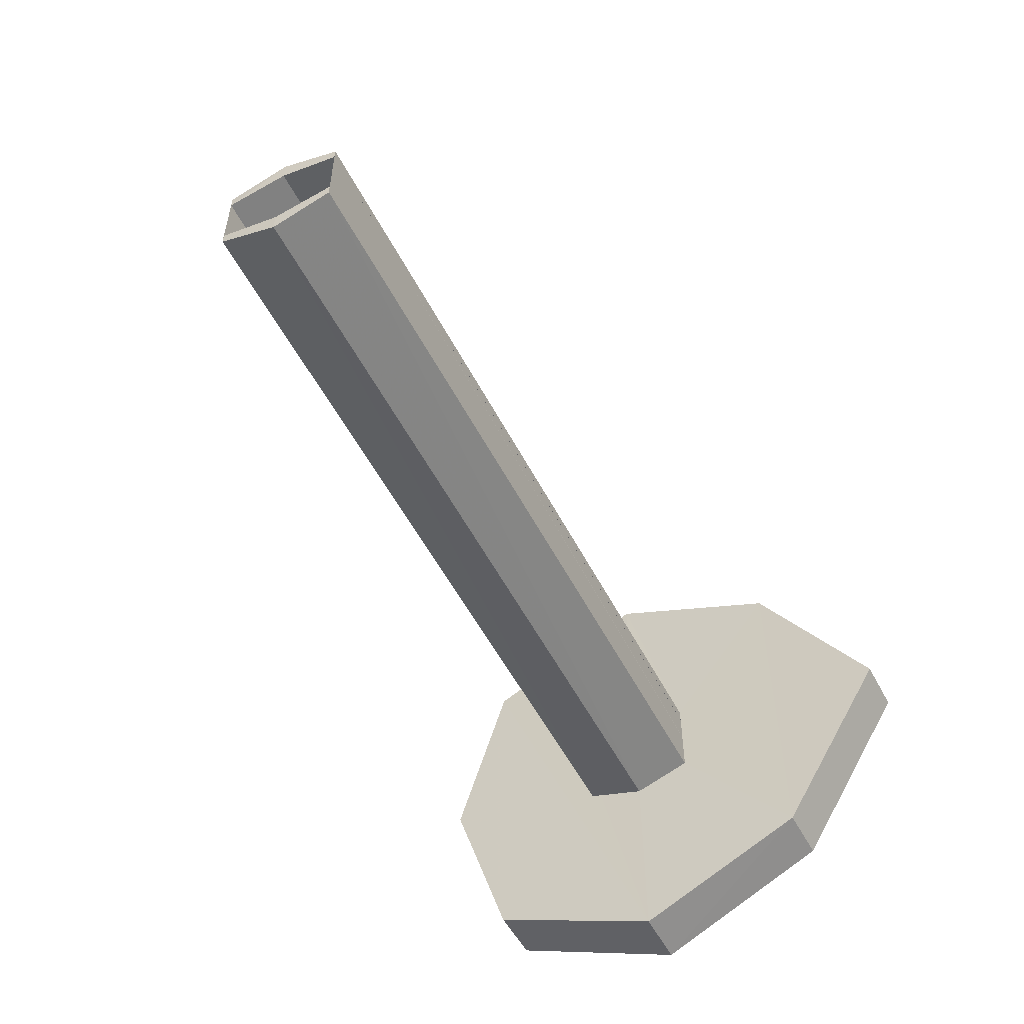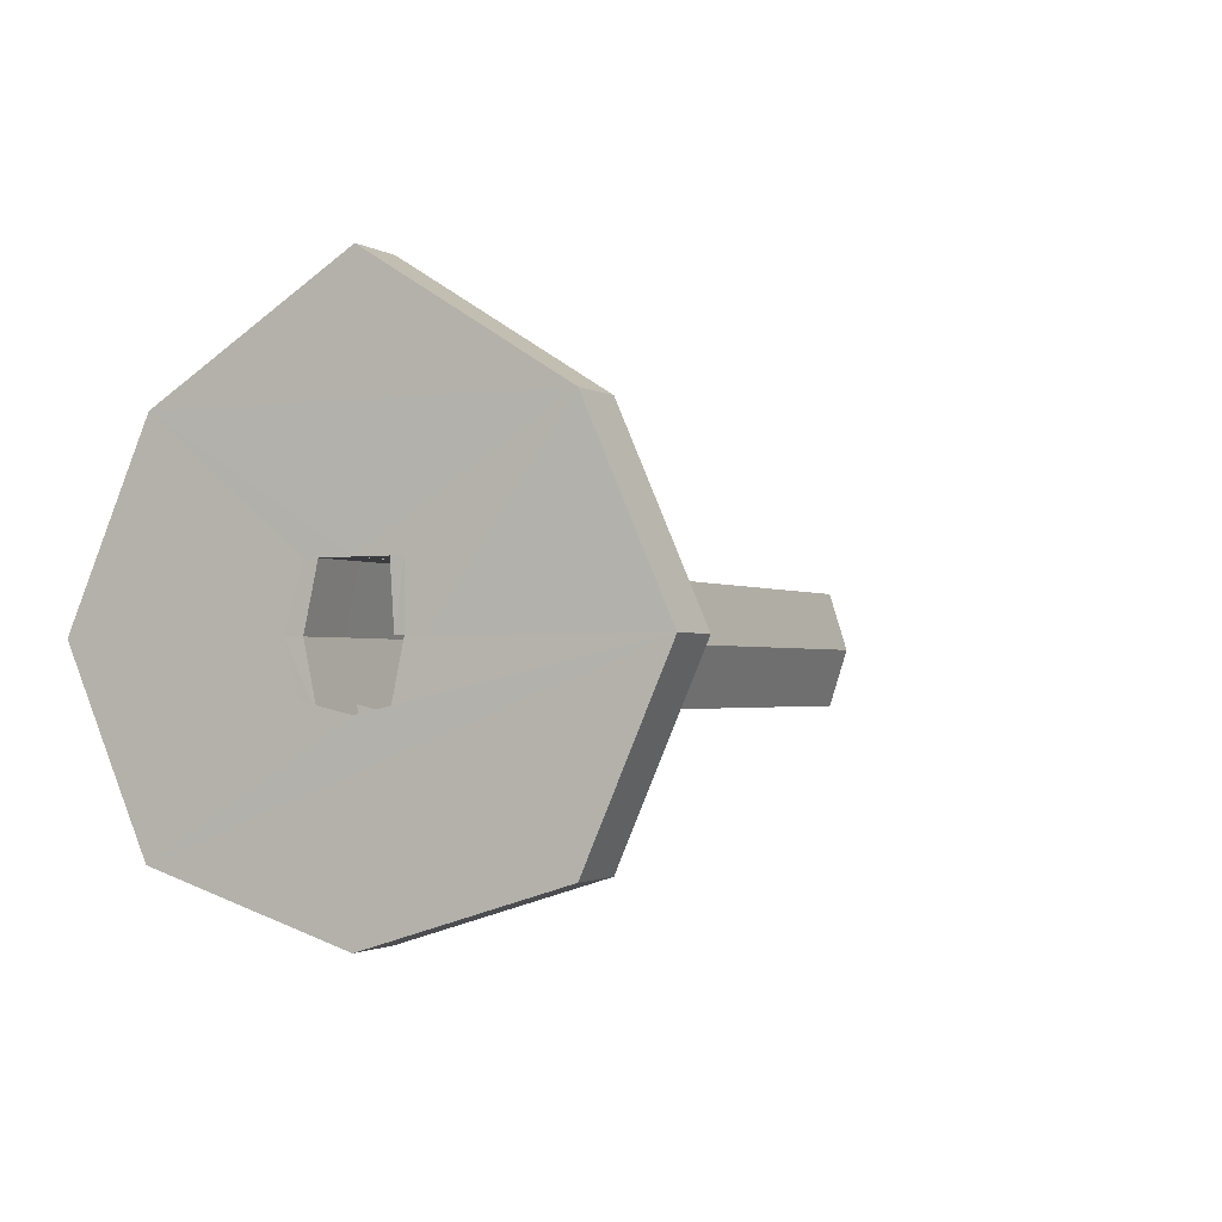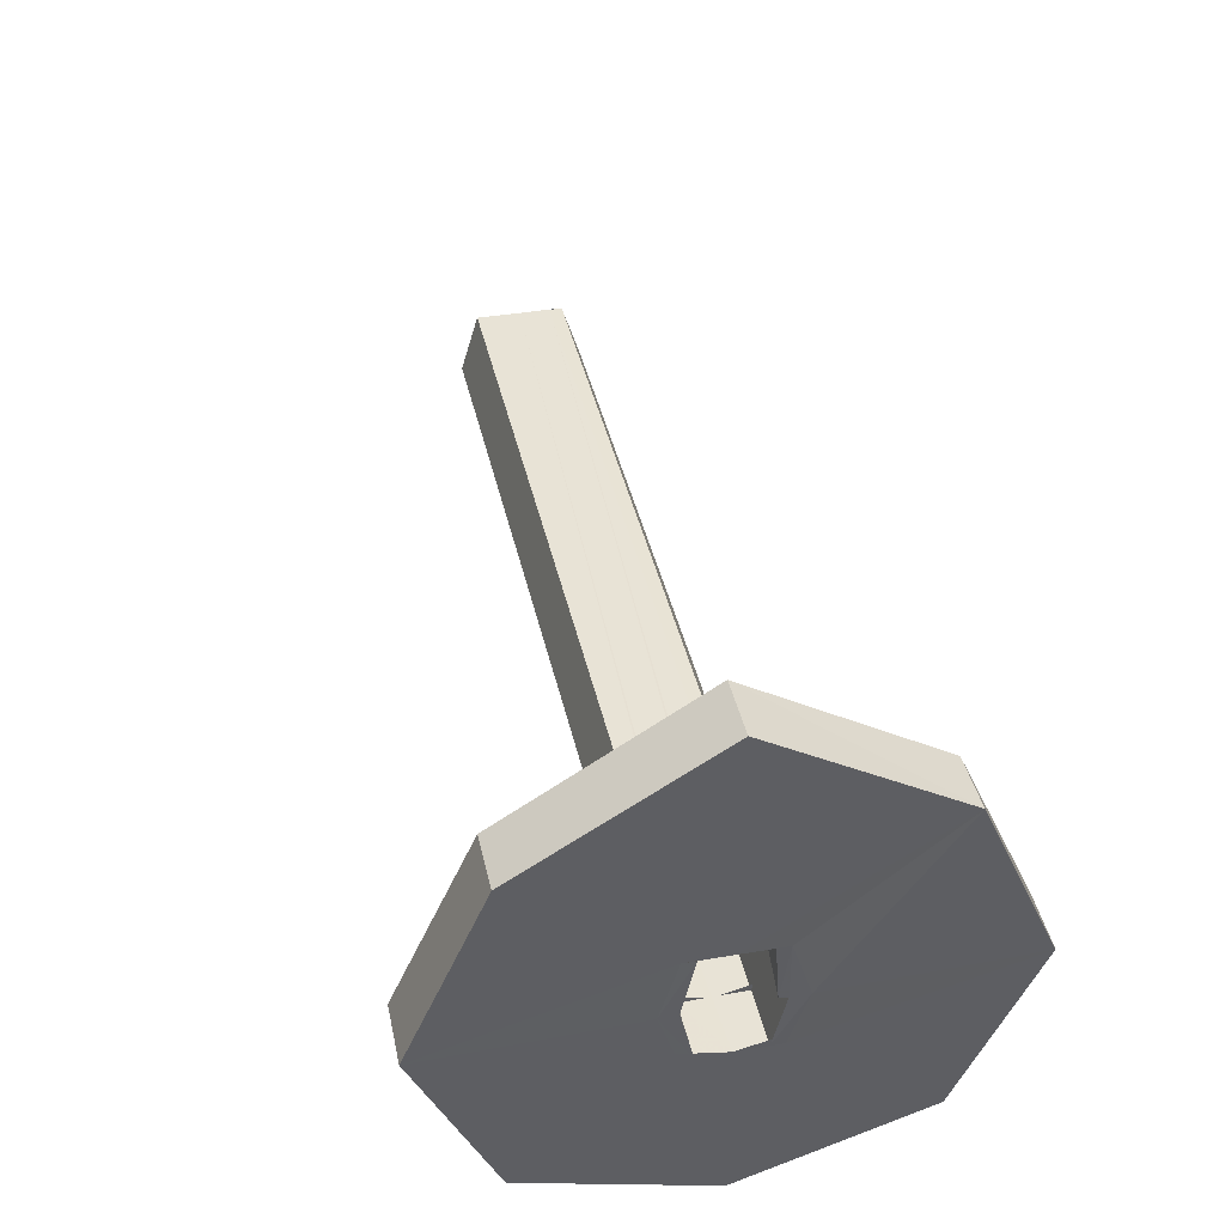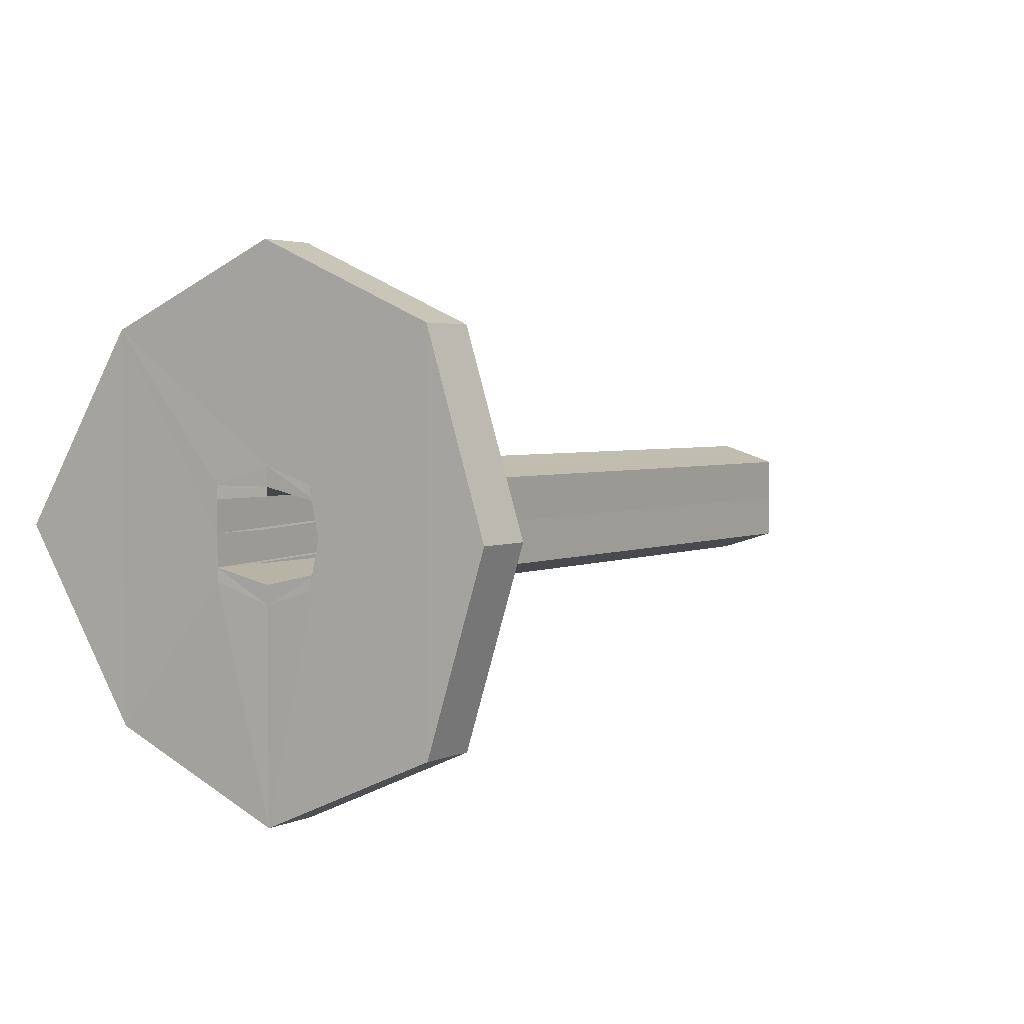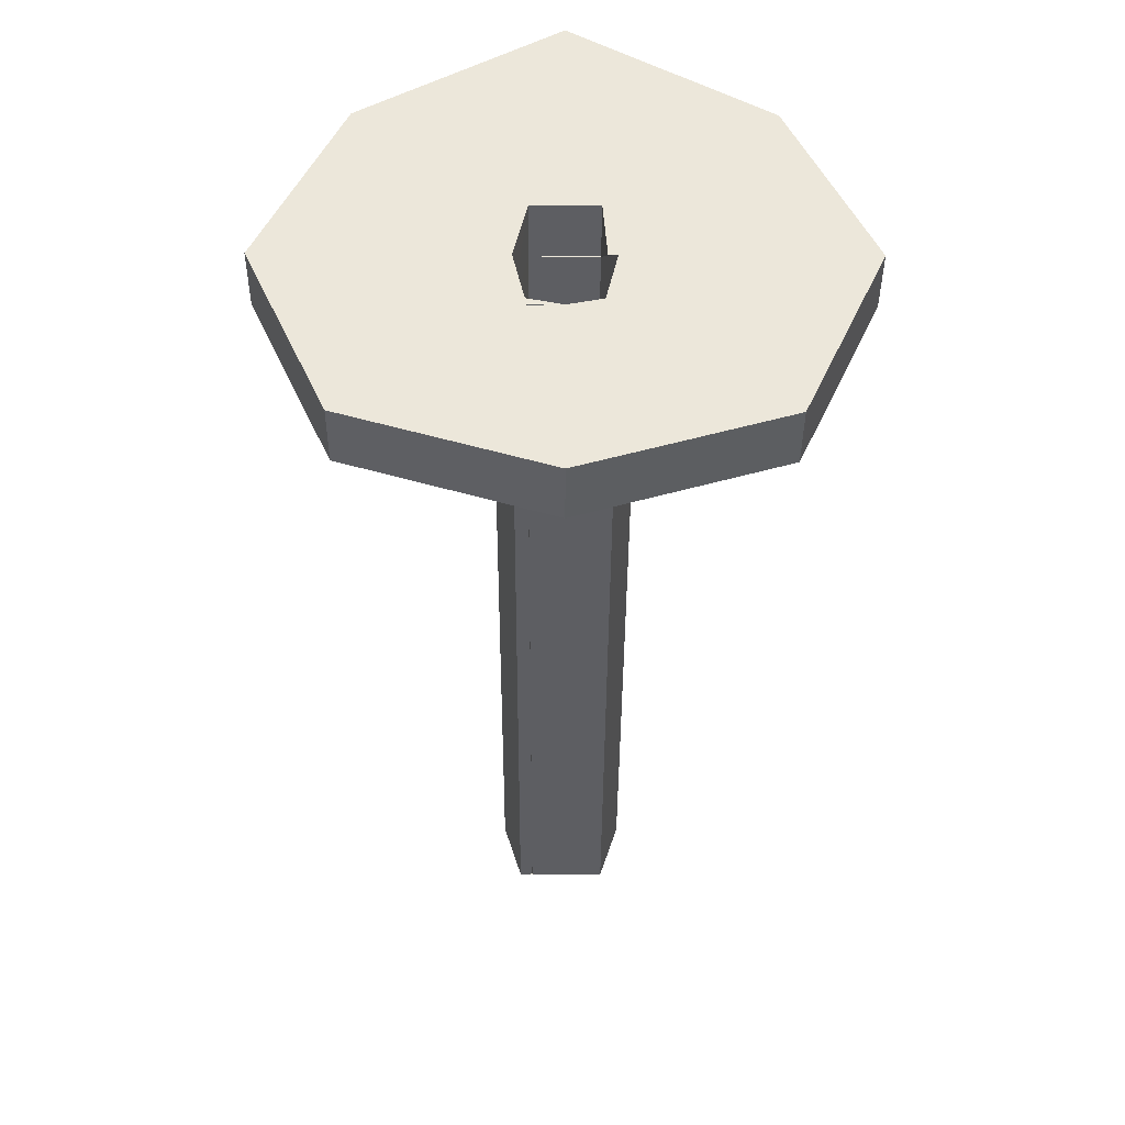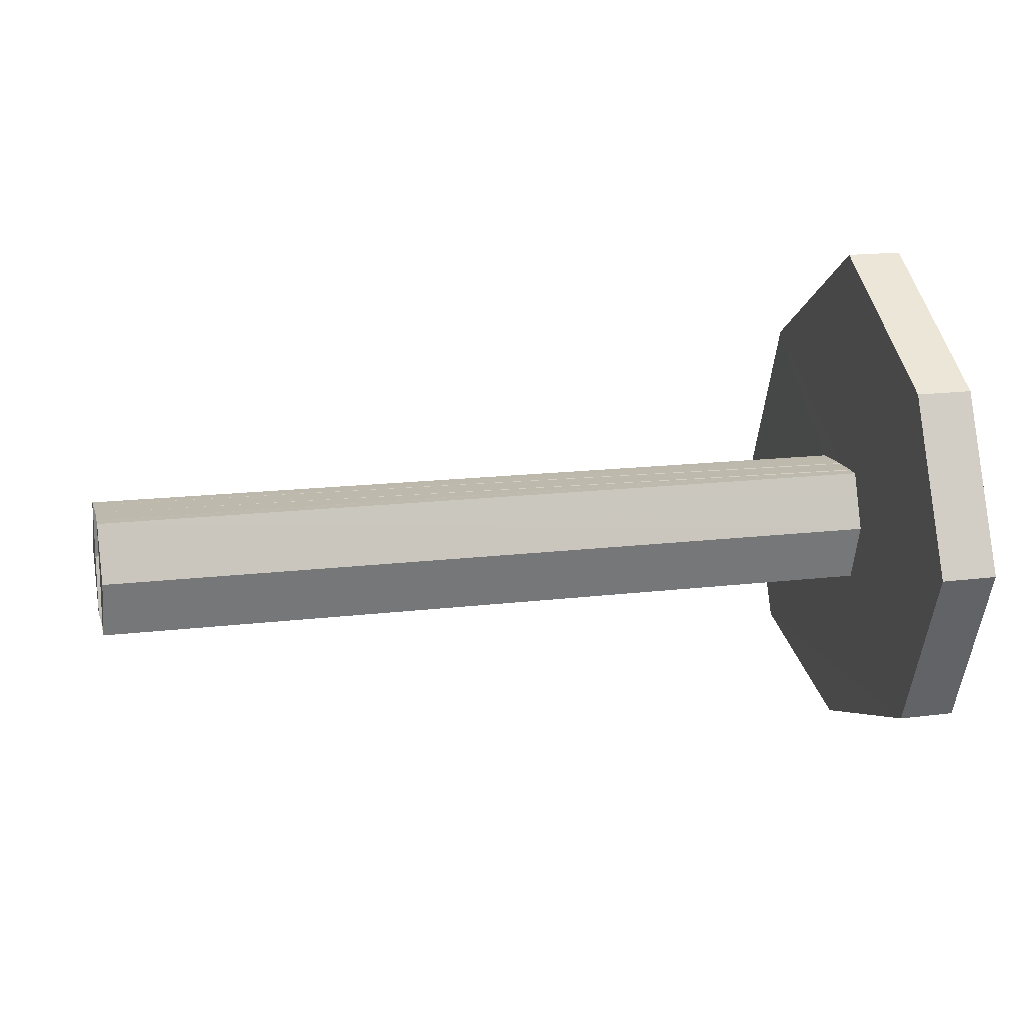
<metadata>
{"format":"obj","ext":"obj","renderer":"f3d","projection":"perspective","resolution":1024,"background":"white","views":[{"elev":-54.1,"azim":117.0,"up":"+Z"},{"elev":-1.7,"azim":-64.2,"up":"+Y"},{"elev":41.4,"azim":-102.5,"up":"+Y"},{"elev":3.2,"azim":-56.4,"up":"+Z"},{"elev":-39.0,"azim":-90.3,"up":"+Y"},{"elev":15.2,"azim":165.2,"up":"+Y"}]}
</metadata>
<code>
o 12283
v 2174 1903 17.43
v 2174 1903 17.37
v 2174 1903 17.4
v 2174 1903 17.35
v 2174 1903 17.35
v 2174 1903 17.4
v 2174 1903 17.35
v 2174 1903 17.44
v 2174 1903 17.41
v 2174 1903 17.35
v 2174 1903 17.39
v 2174 1903 17.37
v 2174 1903 17.37
v 2174 1903 17.4
v 2174 1903 17.43
v 2174 1903 17.37
v 2174 1903 17.4
v 2174 1903 17.43
v 2174 1903 17.4
v 2174 1903 17.41
v 2174 1903 17.4
v 2174 1903 17.44
v 2174 1903 17.41
v 2175 1903 17.41
v 2174 1903 17.44
v 2174 1903 17.41
v 2175 1903 17.41
v 2174 1903 17.41
v 2174 1903 17.4
v 2174 1903 17.41
v 2175 1903 17.41
v 2175 1903 17.41
v 2175 1903 17.41
v 2174 1903 17.41
v 2174 1903 17.4
v 2175 1903 17.4
v 2174 1903 17.39
v 2174 1903 17.39
v 2175 1903 17.39
v 2174 1903 17.41
v 2174 1903 17.41
v 2175 1903 17.41
v 2175 1903 17.41
v 2175 1903 17.39
v 2175 1903 17.39
v 2175 1903 17.39
v 2174 1903 17.4
v 2174 1903 17.41
v 2175 1903 17.41
v 2175 1903 17.41
v 2175 1903 17.41
v 2174 1903 17.41
v 2174 1903 17.41
v 2174 1903 17.41
v 2174 1903 17.41
v 2175 1903 17.41
v 2175 1903 17.41
v 2174 1903 17.41
v 2175 1903 17.4
v 2175 1903 17.39
v 2175 1903 17.39
v 2175 1903 17.39
v 2175 1903 17.39
v 2175 1903 17.39
v 2174 1903 17.39
v 2174 1903 17.39
v 2174 1903 17.39
v 2174 1903 17.4
v 2174 1903 17.39
v 2174 1903 17.39
v 2174 1903 17.39
v 2174 1903 17.35
v 2174 1903 17.4
v 2174 1903 17.37
v 2174 1903 17.43
v 2174 1903 17.4
v 2174 1903 17.43
v 2174 1903 17.4
v 2174 1903 17.35
v 2174 1903 17.39
v 2174 1903 17.44
v 2174 1903 17.41
v 2174 1903 17.41
v 2174 1903 17.44
v 2174 1903 17.41
v 2174 1903 17.41
v 2174 1903 17.41
v 2174 1903 17.37
v 2174 1903 17.4
v 2174 1903 17.43
v 2174 1903 17.4
v 2174 1903 17.37
v 2174 1903 17.43
v 2174 1903 17.4
v 2174 1903 17.43
v 2174 1903 17.4
v 2174 1903 17.4
v 2174 1903 17.44
v 2174 1903 17.44
v 2174 1903 17.44
v 2174 1903 17.43
v 2174 1903 17.43
v 2174 1903 17.35
v 2174 1903 17.37
v 2174 1903 17.4
v 2174 1903 17.35
v 2174 1903 17.37
v 2174 1903 17.39
v 2174 1903 17.43
v 2174 1903 17.4
v 2174 1903 17.4
v 2174 1903 17.37
v 2174 1903 17.4
v 2175 1903 17.39
v 2175 1903 17.39
v 2174 1903 17.44
v 2174 1903 17.41
v 2175 1903 17.41
v 2175 1903 17.41
v 2174 1903 17.41
v 2175 1903 17.41
v 2175 1903 17.4
v 2175 1903 17.41
v 2174 1903 17.41
v 2174 1903 17.39
v 2175 1903 17.39
v 2174 1903 17.39
v 2174 1903 17.4
v 2175 1903 17.39
v 2175 1903 17.39
v 2174 1903 17.39
v 2175 1903 17.39
v 2174 1903 17.41
v 2174 1903 17.37
v 2174 1903 17.41
v 2174 1903 17.41
v 2174 1903 17.41
v 2174 1903 17.41
v 2174 1903 17.39
v 2174 1903 17.35
v 2174 1903 17.39
v 2174 1903 17.39
v 2174 1903 17.39
v 2174 1903 17.39
v 2174 1903 17.39
v 2174 1903 17.39
v 2174 1903 17.39
v 2174 1903 17.39
v 2174 1903 17.4
v 2174 1903 17.35
v 2174 1903 17.39
v 2174 1903 17.44
v 2174 1903 17.4
v 2174 1903 17.41
v 2174 1903 17.41
v 2174 1903 17.41
v 2174 1903 17.41
f 1 2 3
f 4 2 5
f 6 7 2
f 6 8 9
f 10 6 11
f 12 5 13
f 14 15 1
f 16 17 14
f 18 19 12
f 18 20 21
f 22 23 20
f 24 20 23
f 25 26 23
f 27 23 28
f 29 27 30
f 24 31 32
f 24 32 33
f 34 33 32
f 27 35 36
f 37 36 29
f 36 38 39
f 34 40 41
f 42 34 43
f 38 44 45
f 46 45 44
f 46 47 36
f 48 36 47
f 36 48 49
f 48 34 49
f 50 49 51
f 52 53 34
f 53 54 55
f 51 56 57
f 34 58 56
f 56 21 59
f 60 21 59
f 61 60 62
f 63 64 61
f 64 65 66
f 60 66 67
f 68 60 69
f 69 12 68
f 70 12 69
f 71 72 70
f 73 12 74
f 75 76 73
f 74 77 78
f 79 80 74
f 22 77 81
f 82 81 77
f 83 84 82
f 48 85 82
f 86 82 87
f 88 81 89
f 88 90 81
f 15 81 90
f 91 88 92
f 93 94 91
f 92 95 96
f 97 98 95
f 99 95 100
f 101 100 102
f 88 103 104
f 15 104 103
f 15 103 105
f 106 107 103
f 108 103 107
f 109 107 110
f 111 101 109
f 112 113 111
f 108 114 44
f 115 44 114
f 116 117 109
f 117 118 119
f 120 121 118
f 122 117 123
f 124 122 68
f 122 125 126
f 125 122 127
f 127 122 128
f 125 129 130
f 127 131 125
f 131 132 129
f 125 131 115
f 128 56 133
f 19 56 128
f 134 128 101
f 134 80 128
f 135 101 128
f 82 101 135
f 136 82 135
f 87 135 137
f 137 135 138
f 106 139 80
f 139 127 80
f 140 141 139
f 142 143 139
f 139 144 145
f 139 145 146
f 131 146 145
f 147 145 144
f 148 147 131
f 47 147 143
f 131 147 46
f 147 47 46
f 149 150 151
f 152 153 154
f 155 156 157

</code>
